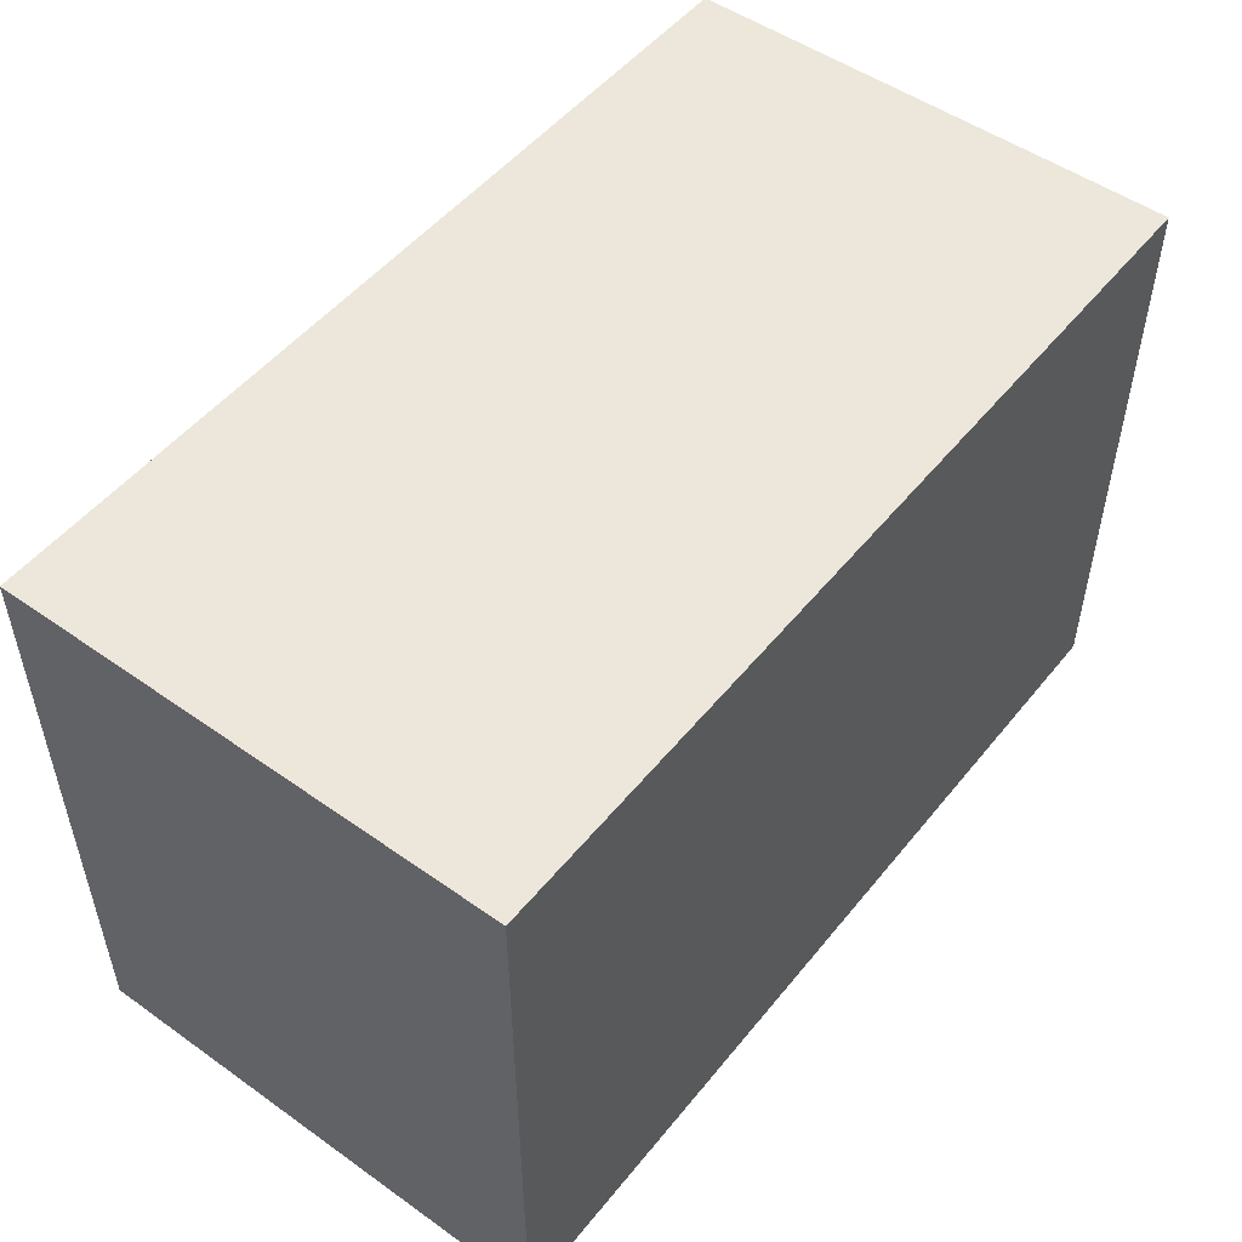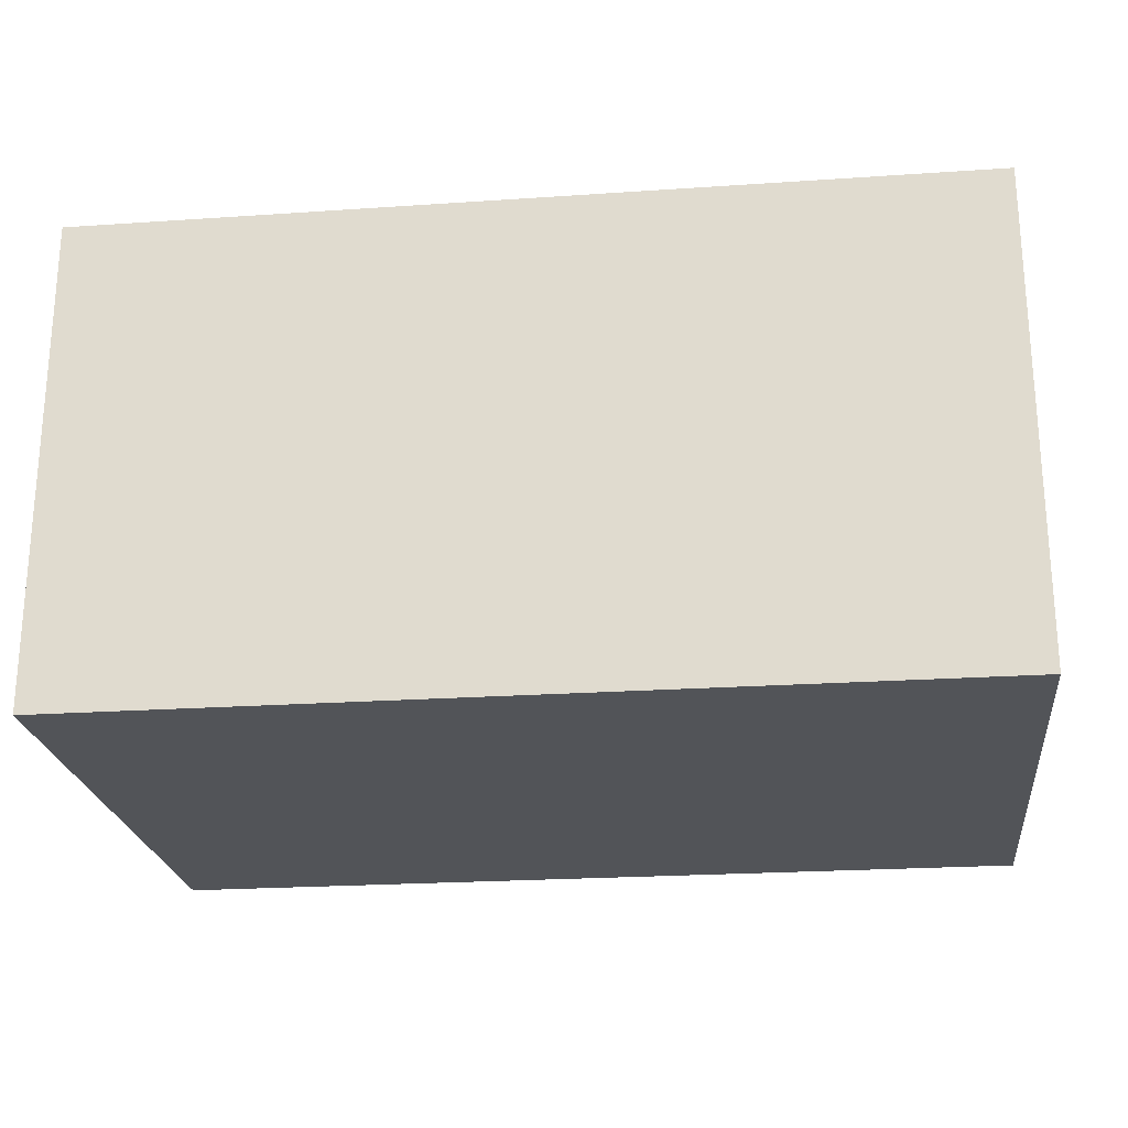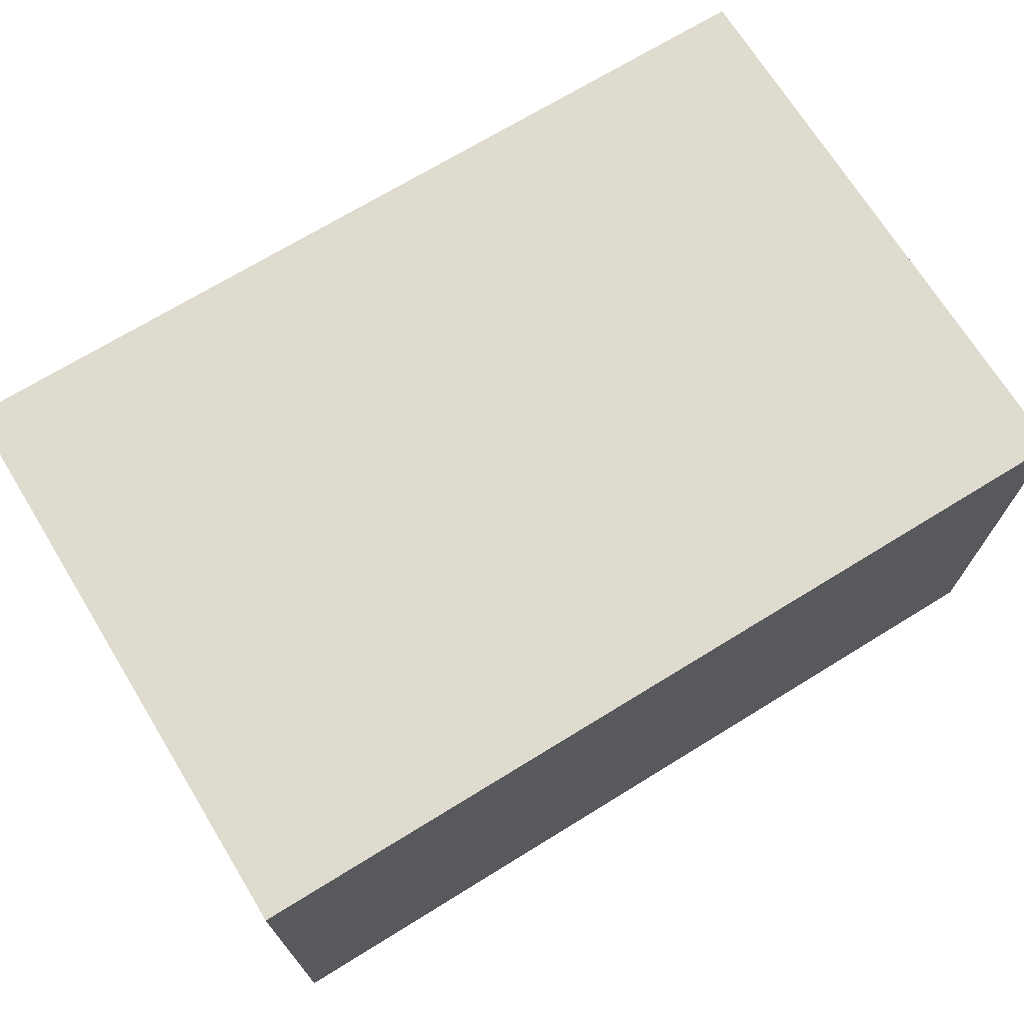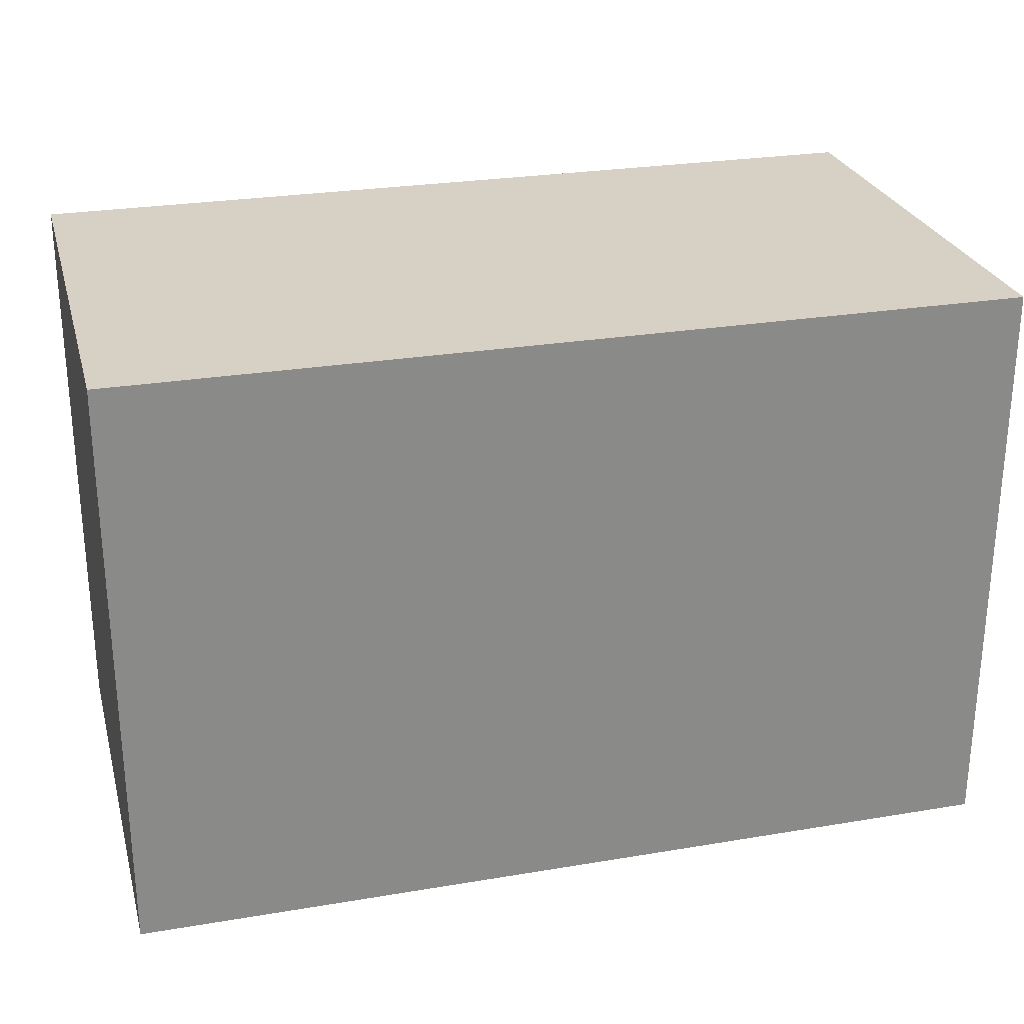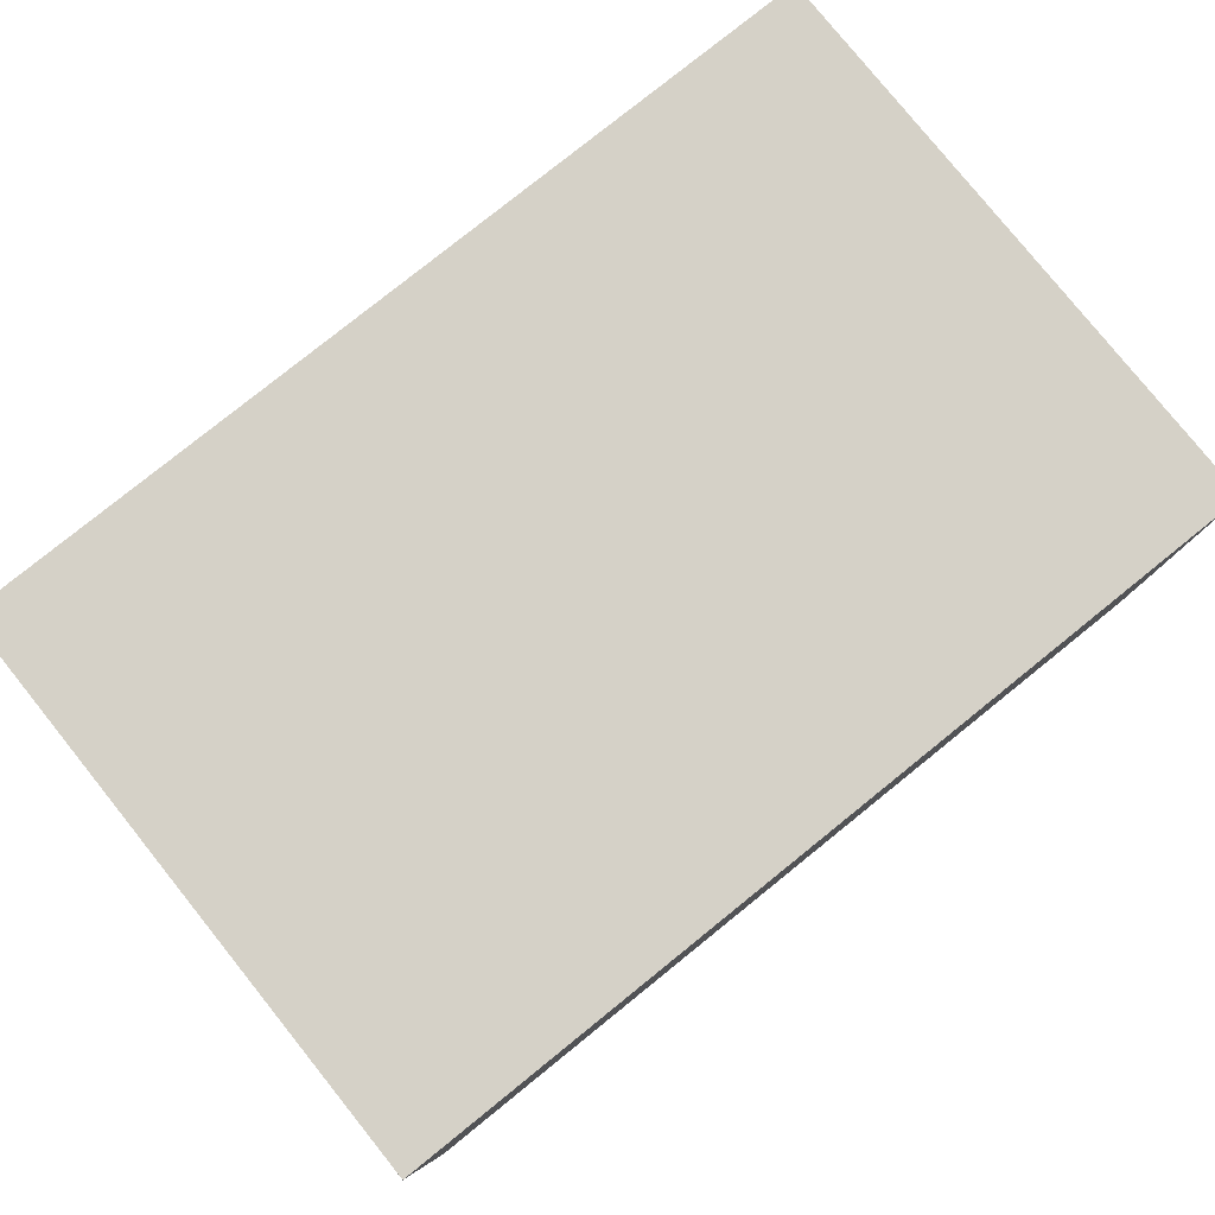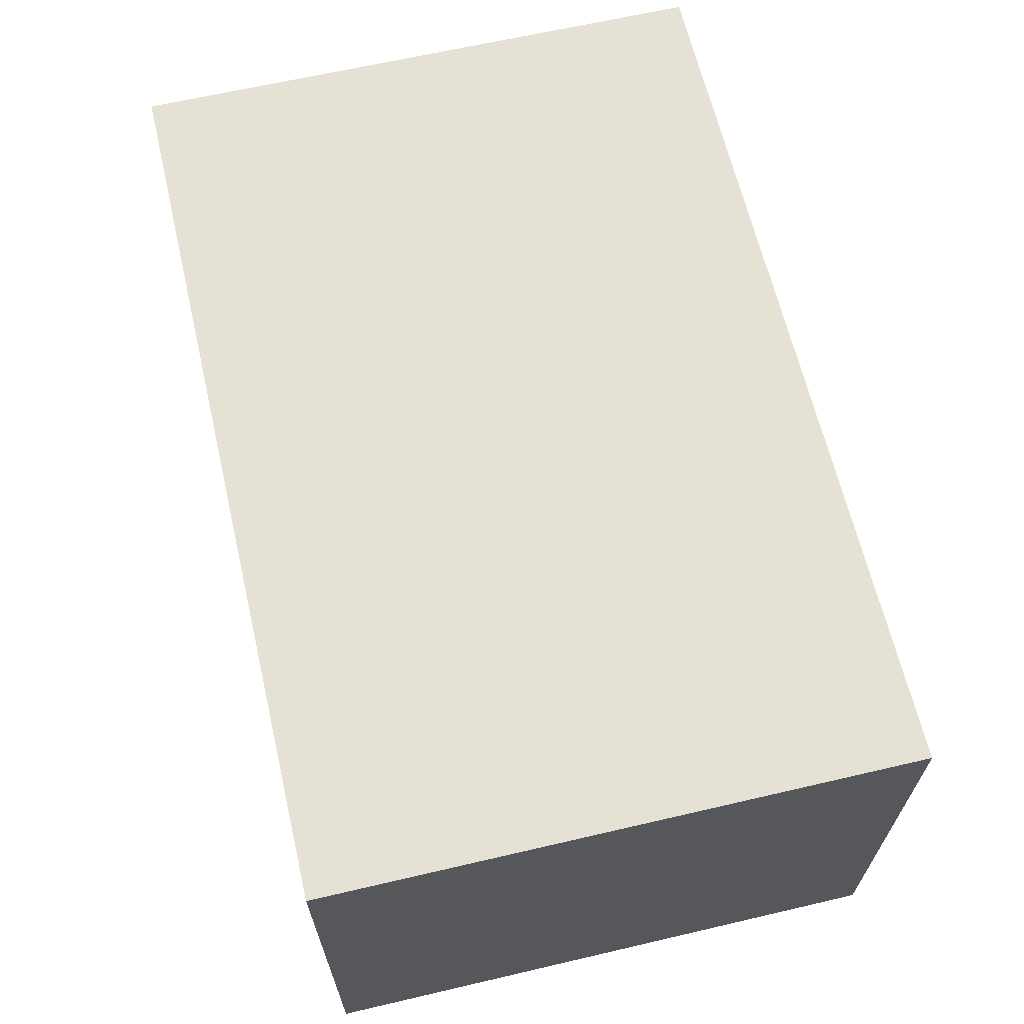
<metadata>
{"format":"obj","ext":"obj","renderer":"f3d","projection":"perspective","resolution":1024,"background":"white","views":[{"elev":51.1,"azim":-52.4,"up":"+Z"},{"elev":-23.1,"azim":6.6,"up":"+Y"},{"elev":70.5,"azim":-31.6,"up":"+Y"},{"elev":26.6,"azim":-14.7,"up":"+Z"},{"elev":79.7,"azim":-38.8,"up":"+Y"},{"elev":64.7,"azim":76.8,"up":"+Y"}]}
</metadata>
<code>
o Cube
v 3 2.5 2
v 3 0 2
v 3 2.5 -1
v 3 0 -1
v -1.55 2.5 2
v -1.55 0 2
v -1.55 2.5 -1
v -1.55 0 -1
g Cube_Cube_wallpaper
f 4 3 7 8
f 8 7 5 6
f 2 1 3 4
f 6 5 1 2
g Cube_Cube_ceiling
f 1 5 7 3
g Cube_Cube_floor
f 6 2 4 8

</code>
